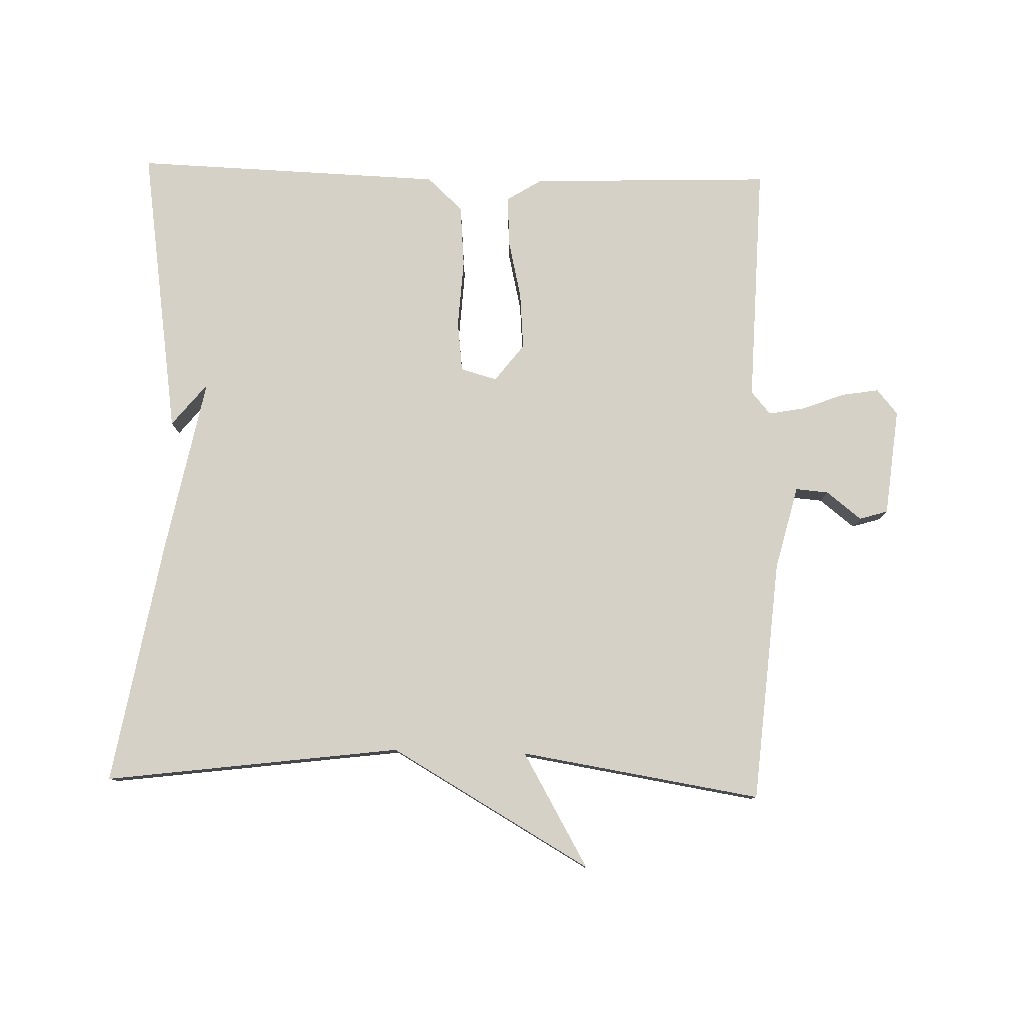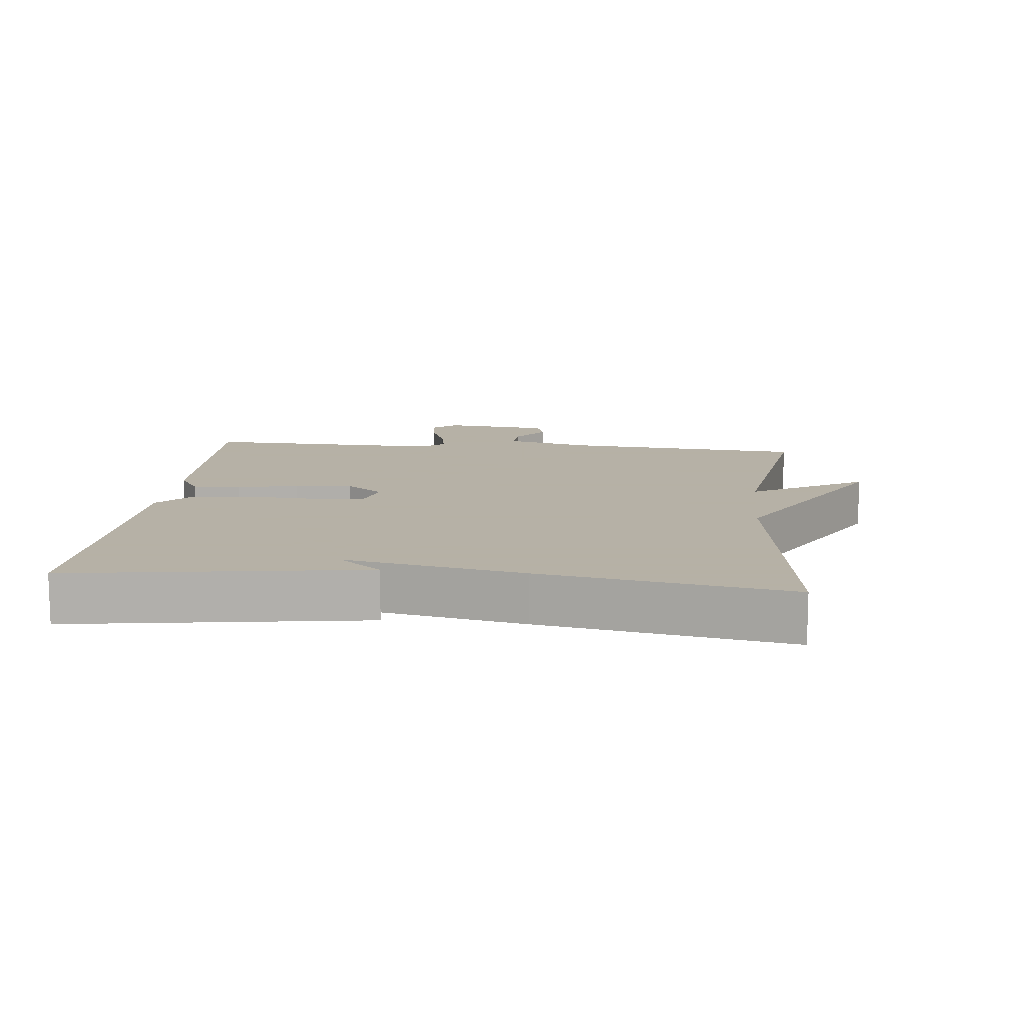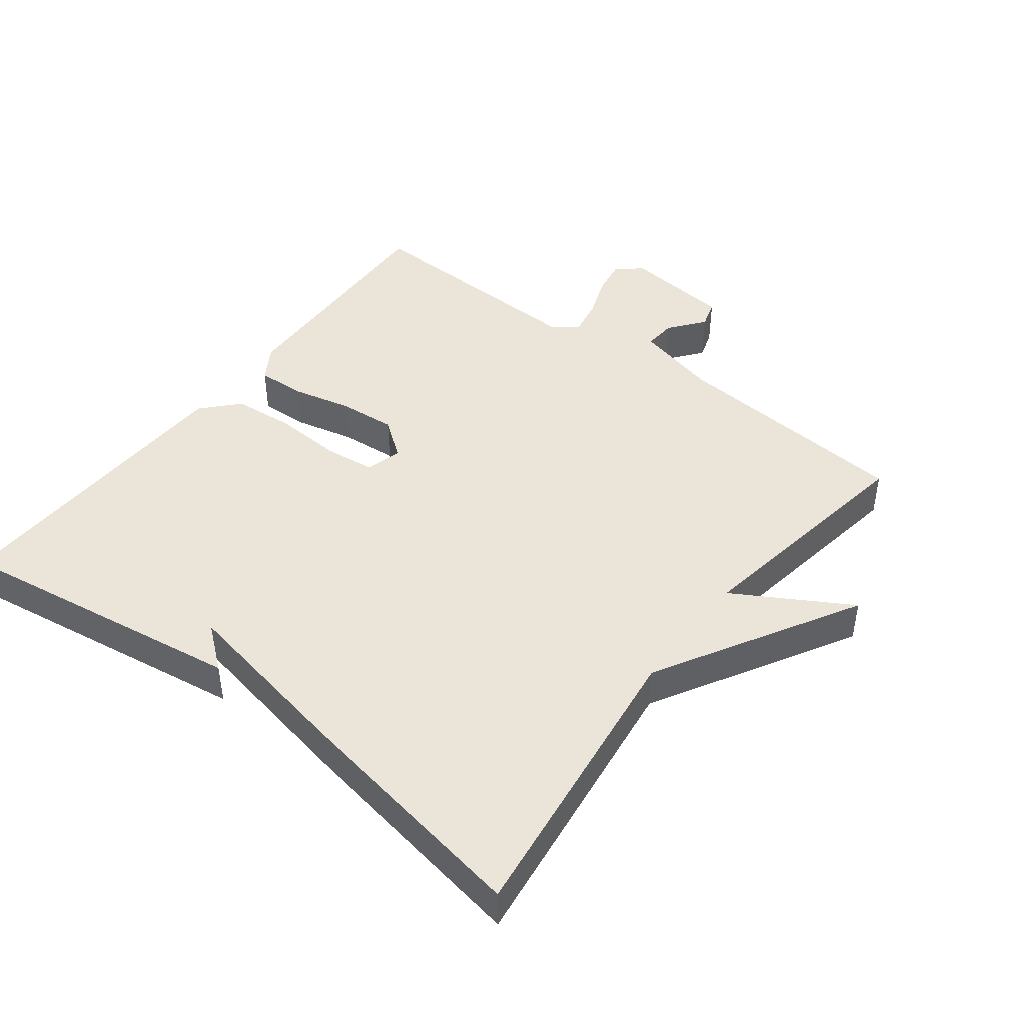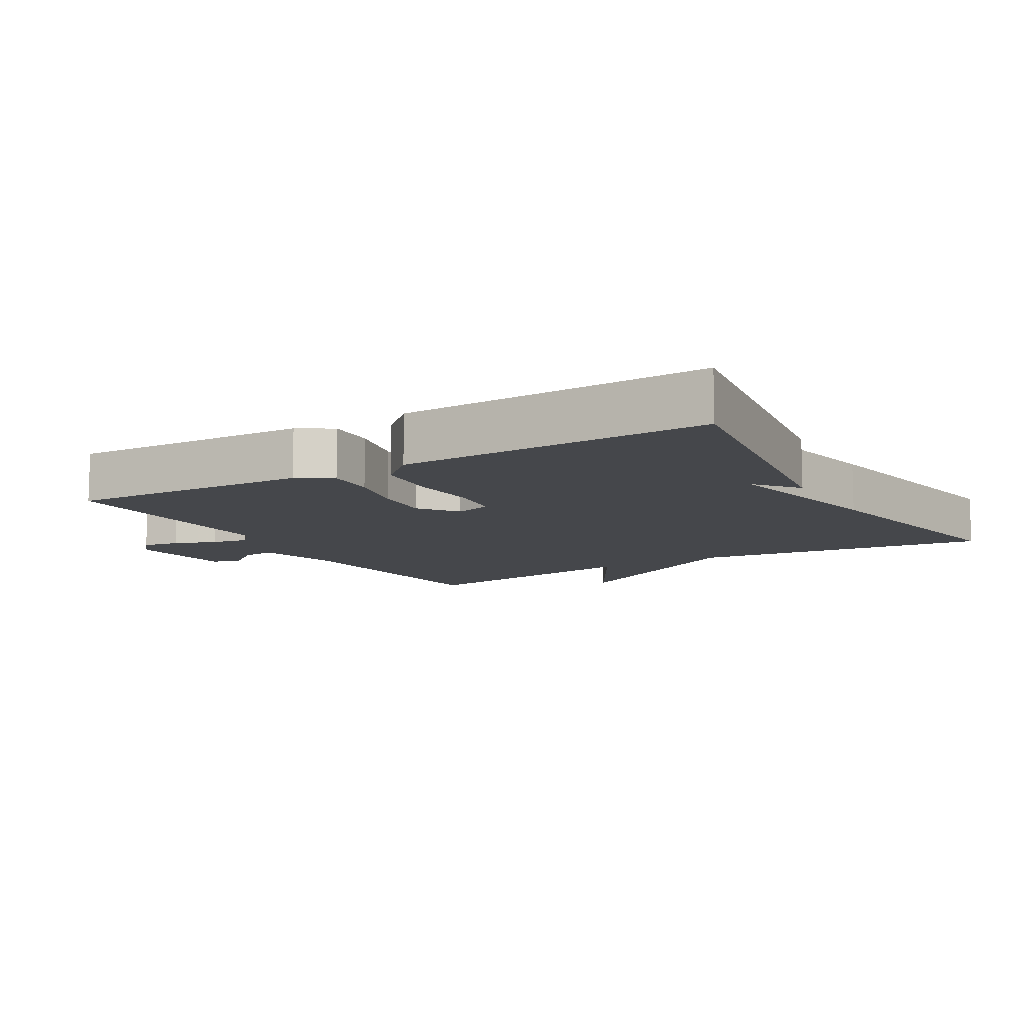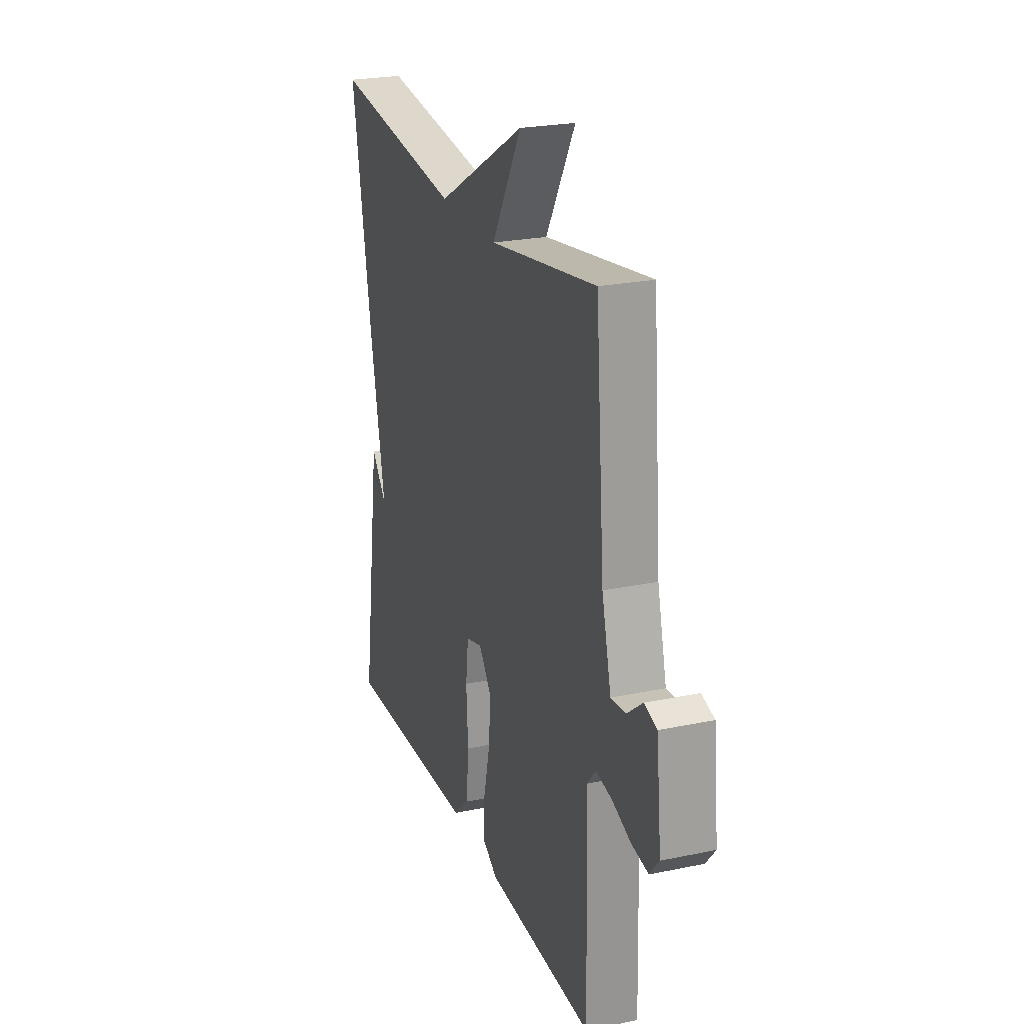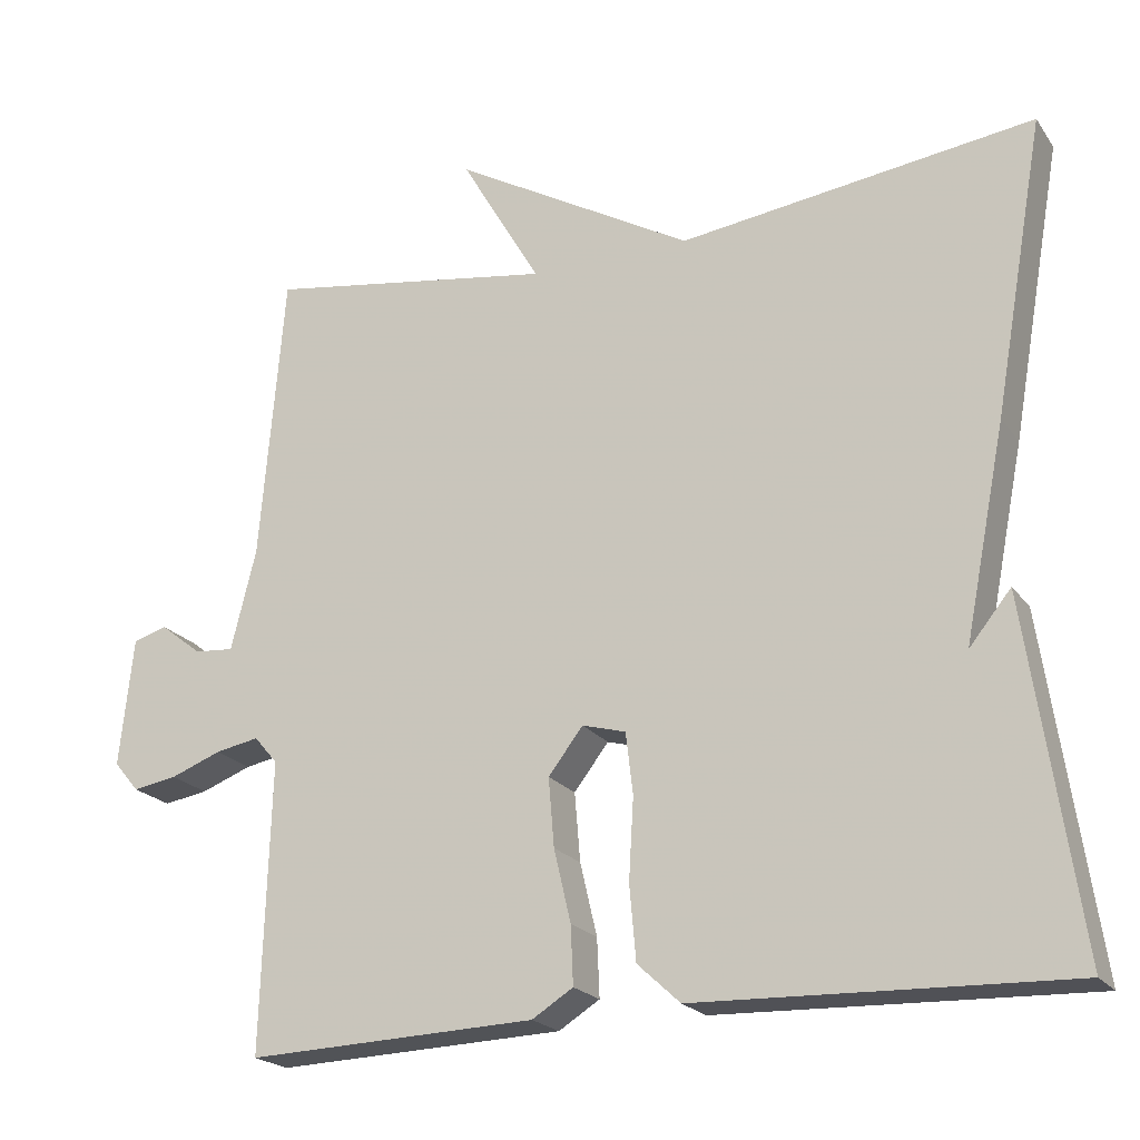
<metadata>
{"format":"obj","ext":"obj","renderer":"f3d","projection":"perspective","resolution":1024,"background":"white","views":[{"elev":79.6,"azim":1.6,"up":"+Y"},{"elev":12.1,"azim":-84.2,"up":"+Y"},{"elev":44.6,"azim":-52.6,"up":"+Y"},{"elev":-10.3,"azim":-149.6,"up":"+Y"},{"elev":24.0,"azim":70.8,"up":"+Z"},{"elev":-21.1,"azim":-154.6,"up":"+Z"}]}
</metadata>
<code>
v 0.5 0.07 0.5
v 0.53 0.07 0.139
v 0.561 0.07 0.014
v 0.61 0.07 0.018
v 0.662 0.07 0.059
v 0.704 0.07 0.046
v 0.721 0.07 -0.114
v 0.69 0.07 -0.151
v 0.635 0.07 -0.142
v 0.572 0.07 -0.118
v 0.518 0.07 -0.108
v 0.489 0.07 -0.142
v 0.5 0.07 -0.5
v 0.141 0.07 -0.487
v 0.09 0.07 -0.455
v 0.093 0.07 -0.383
v 0.114 0.07 -0.293
v 0.121 0.07 -0.208
v 0.078 0.07 -0.152
v 0.024 0.07 -0.167
v 0.015 0.07 -0.243
v 0.021 0.07 -0.344
v 0.013 0.07 -0.436
v -0.04 0.07 -0.485
v -0.5 0.07 -0.5
v -0.436 0.07 -0.065
v -0.384 0.07 -0.129
v -0.436 0.07 0.135
v -0.5 0.07 0.5
v -0.059 0.07 0.443
v 0.24 0.07 0.614
v 0.141 0.07 0.443
v 0.5 0 0.5
v 0.53 0 0.139
v 0.561 0 0.014
v 0.61 0 0.018
v 0.662 0 0.059
v 0.704 0 0.046
v 0.721 0 -0.114
v 0.69 0 -0.151
v 0.635 0 -0.142
v 0.572 0 -0.118
v 0.518 0 -0.108
v 0.489 0 -0.142
v 0.5 0 -0.5
v 0.141 0 -0.487
v 0.09 0 -0.455
v 0.093 0 -0.383
v 0.114 0 -0.293
v 0.121 0 -0.208
v 0.078 0 -0.152
v 0.024 0 -0.167
v 0.015 0 -0.243
v 0.021 0 -0.344
v 0.013 0 -0.436
v -0.04 0 -0.485
v -0.5 0 -0.5
v -0.436 0 -0.065
v -0.384 0 -0.129
v -0.436 0 0.135
v -0.5 0 0.5
v -0.059 0 0.443
v 0.24 0 0.614
v 0.141 0 0.443
f 30 31 32
f 27 28 29 30
f 27 30 32
f 25 26 27
f 24 25 27
f 23 24 27
f 22 23 27
f 21 22 27
f 20 21 27
f 32 1 2
f 27 32 2
f 20 27 2
f 19 20 2
f 15 16 17
f 14 15 17
f 13 14 17
f 12 13 17
f 11 12 17 18
f 8 9 10
f 7 8 10
f 6 7 10
f 5 6 10
f 4 5 10
f 3 4 10 11
f 11 18 19
f 3 11 19
f 2 3 19
f 64 63 62
f 62 61 60 59
f 64 62 59
f 59 58 57
f 59 57 56
f 59 56 55
f 59 55 54
f 59 54 53
f 59 53 52
f 34 33 64
f 34 64 59
f 34 59 52
f 34 52 51
f 49 48 47
f 49 47 46
f 49 46 45
f 49 45 44
f 50 49 44 43
f 42 41 40
f 42 40 39
f 42 39 38
f 42 38 37
f 42 37 36
f 43 42 36 35
f 51 50 43
f 51 43 35
f 51 35 34
f 1 33 34 2
f 2 34 35 3
f 3 35 36 4
f 4 36 37 5
f 5 37 38 6
f 6 38 39 7
f 7 39 40 8
f 8 40 41 9
f 9 41 42 10
f 10 42 43 11
f 11 43 44 12
f 12 44 45 13
f 13 45 46 14
f 14 46 47 15
f 15 47 48 16
f 16 48 49 17
f 17 49 50 18
f 18 50 51 19
f 19 51 52 20
f 20 52 53 21
f 21 53 54 22
f 22 54 55 23
f 23 55 56 24
f 24 56 57 25
f 25 57 58 26
f 26 58 59 27
f 27 59 60 28
f 28 60 61 29
f 29 61 62 30
f 30 62 63 31
f 31 63 64 32
f 32 64 33 1

</code>
